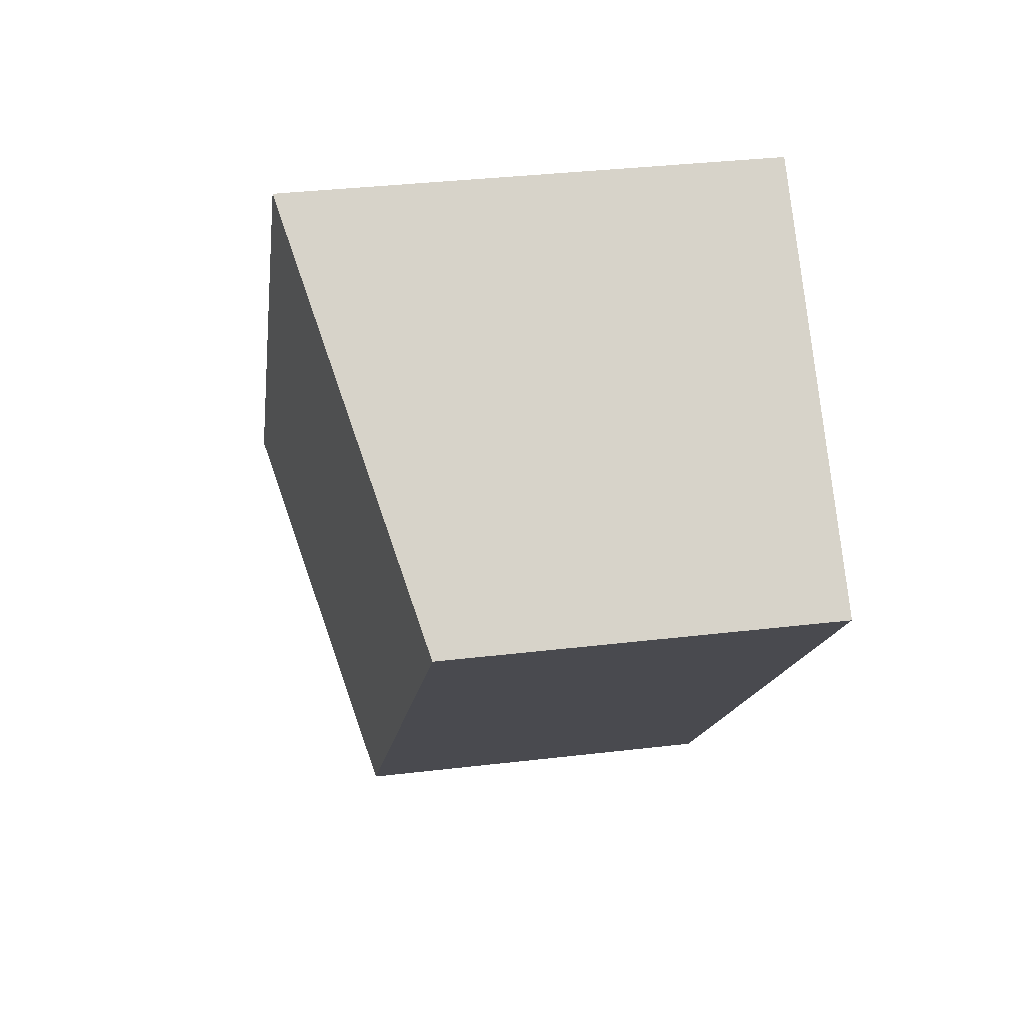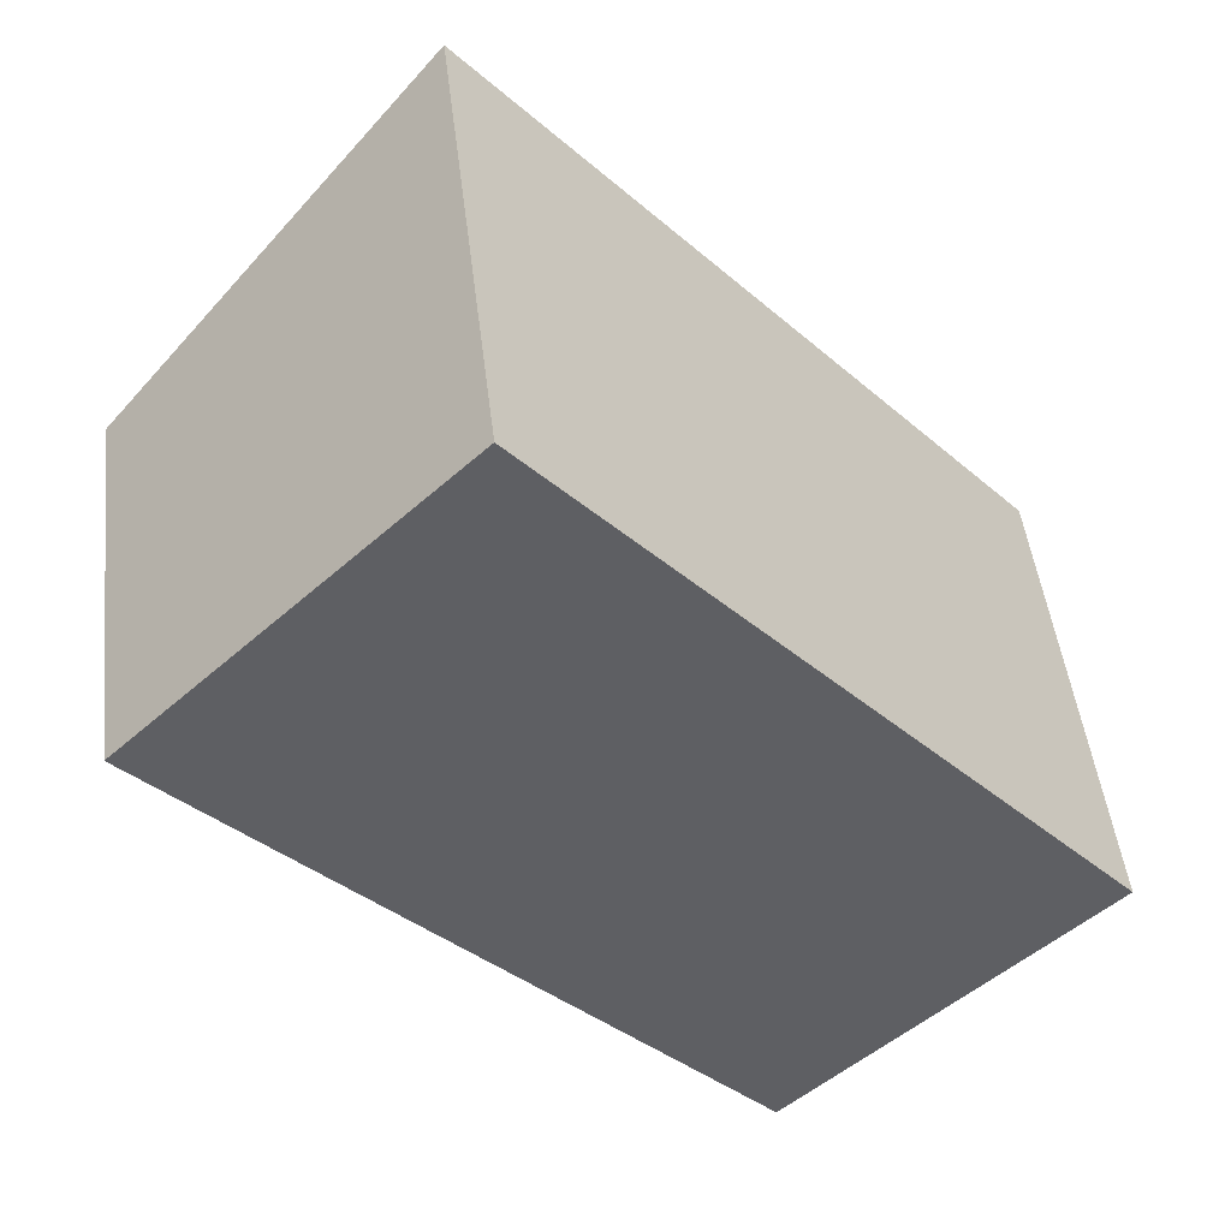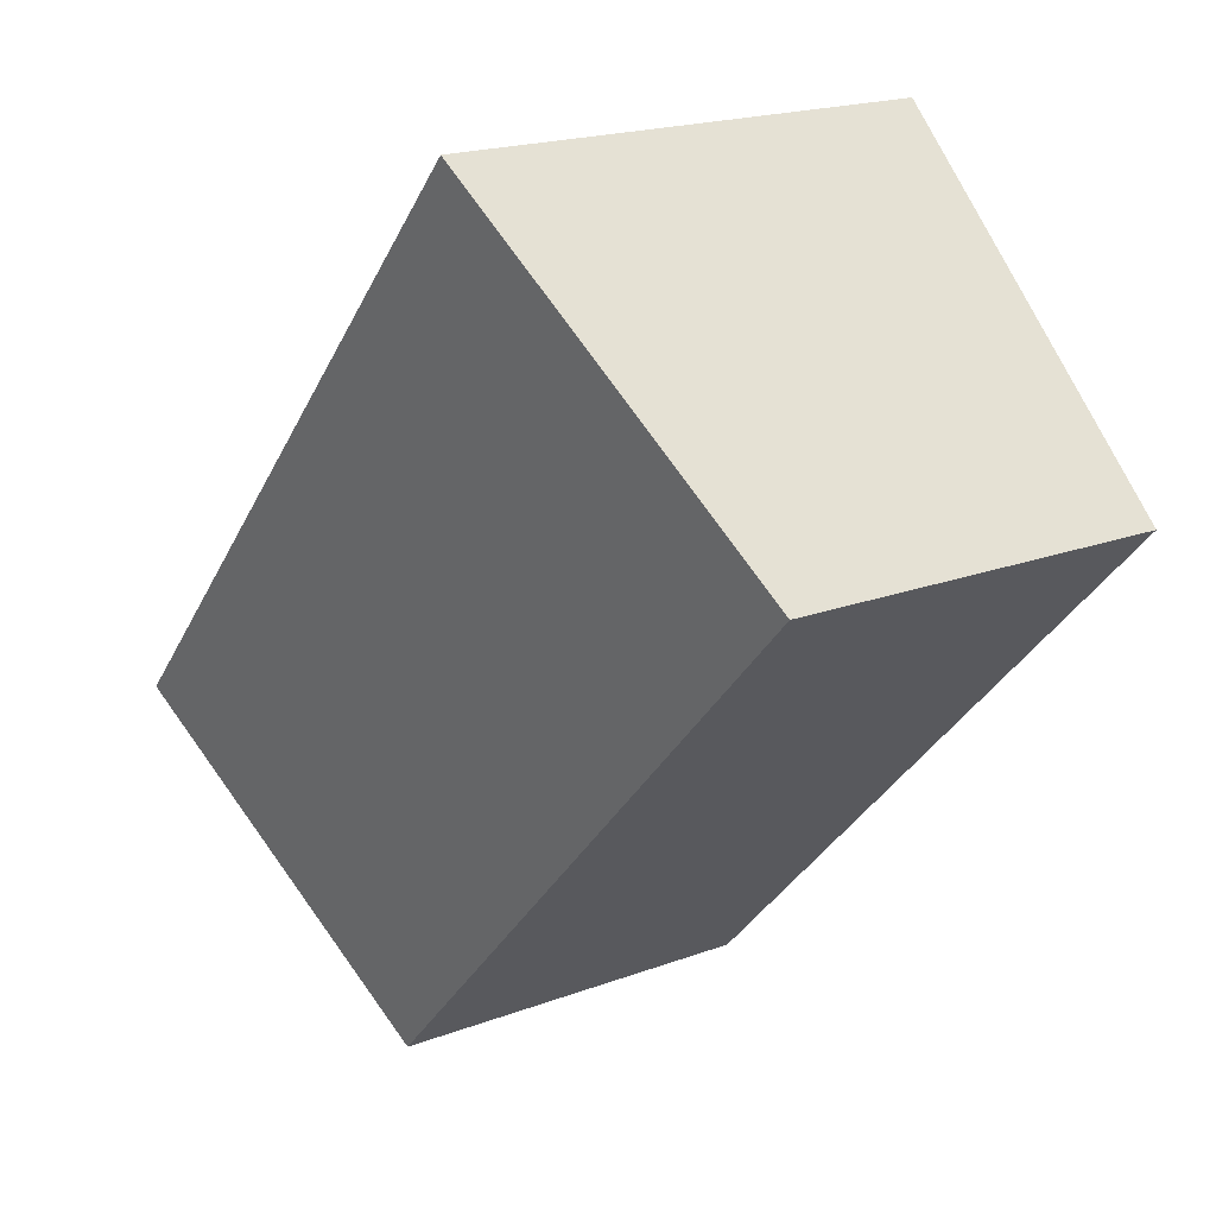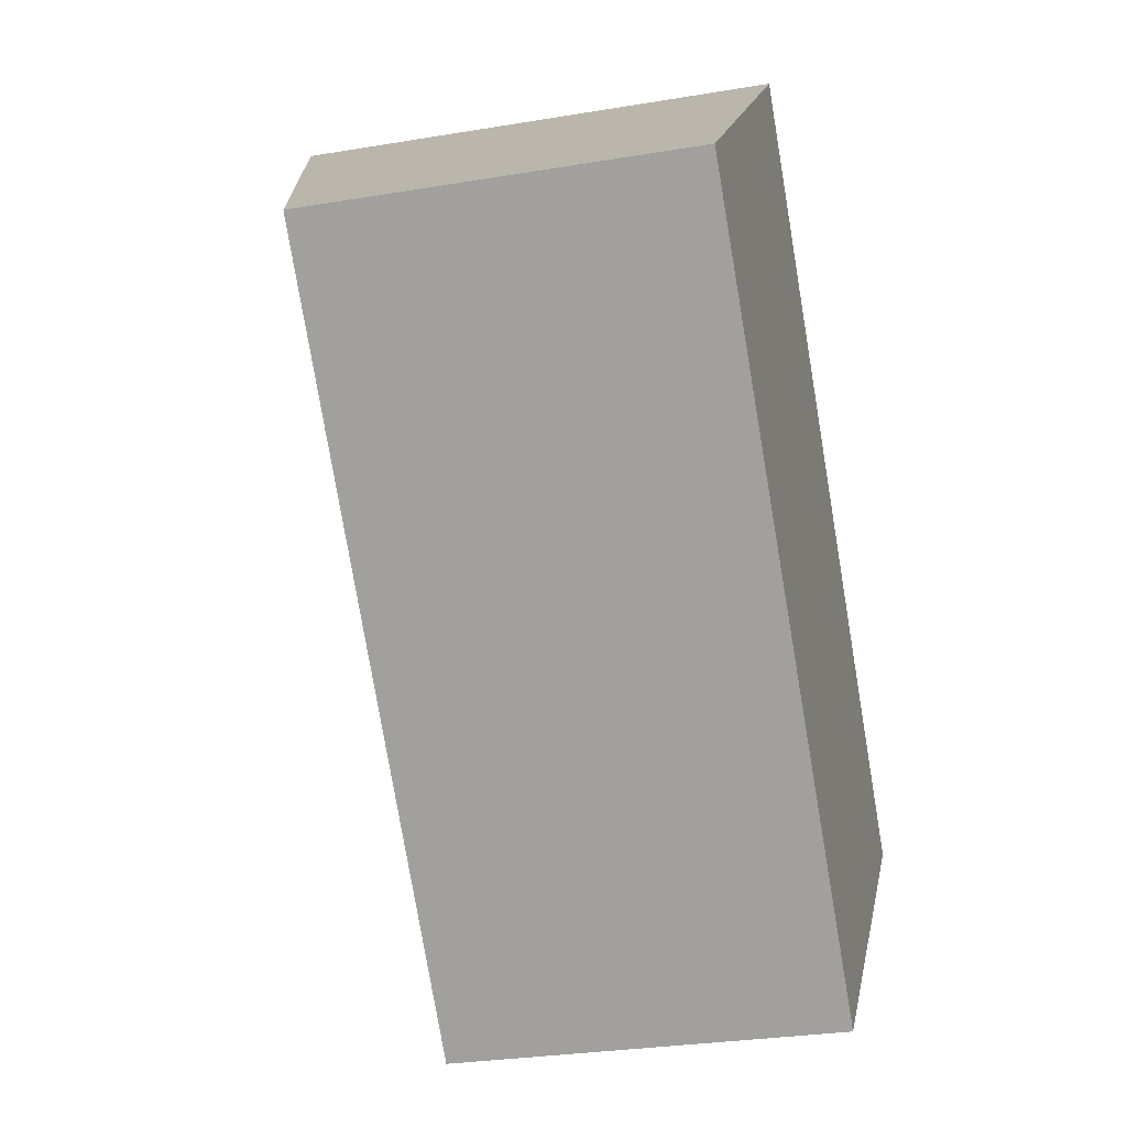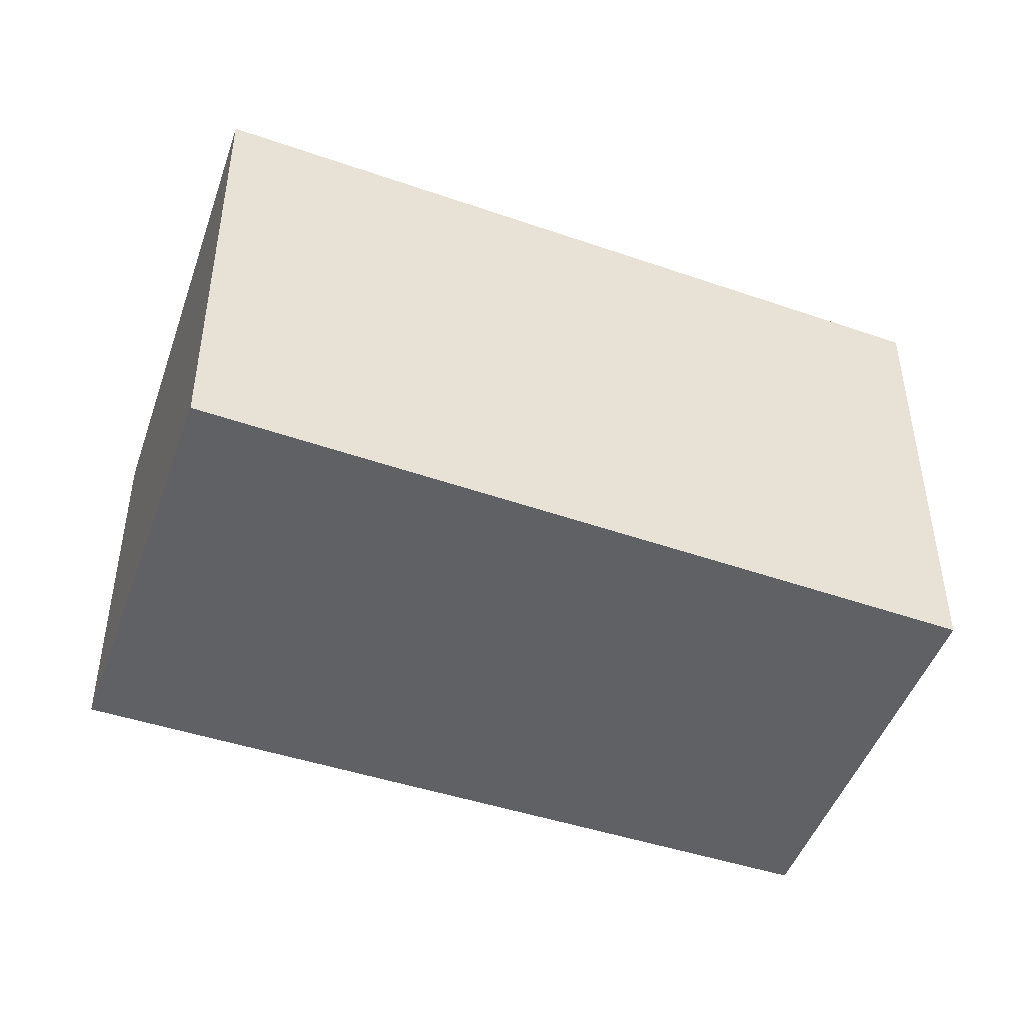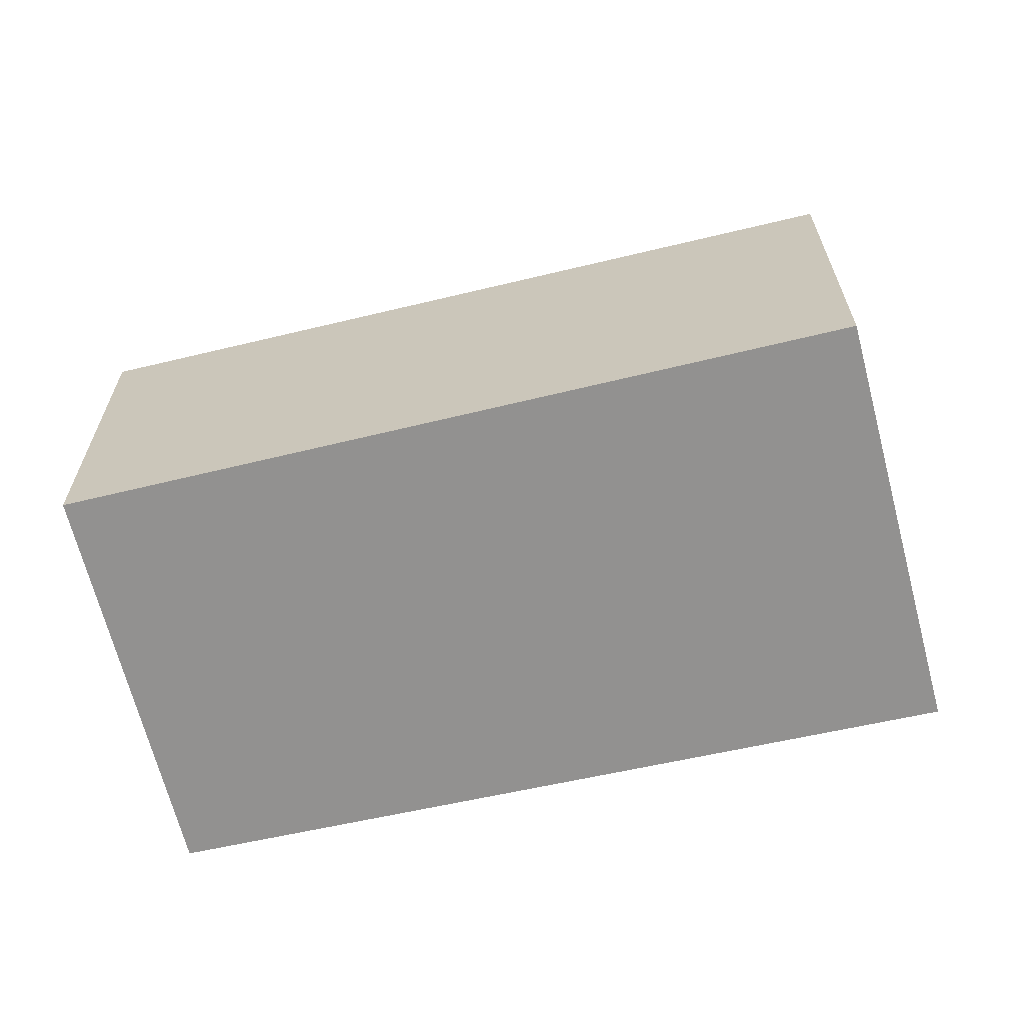
<metadata>
{"format":"obj","ext":"obj","renderer":"f3d","projection":"perspective","resolution":1024,"background":"white","views":[{"elev":33.7,"azim":-99.3,"up":"+Z"},{"elev":46.9,"azim":-6.6,"up":"+Z"},{"elev":19.1,"azim":-125.4,"up":"+Z"},{"elev":-28.5,"azim":-75.8,"up":"+Z"},{"elev":-47.7,"azim":26.5,"up":"+Y"},{"elev":-66.1,"azim":-119.7,"up":"+Y"}]}
</metadata>
<code>
v  0 2.588 1.585e-16
v  5.854 3.254 -2.01
v  3.78 2.614 -4.008
v  2.147 3.254 2.097
v  5.854 1.231e-16 -2.01
v  3.78 2.454e-16 -4.008
v  0 0 0
v  2.147 -1.284e-16 2.097
g defaultobject
f 1 2 3
f 2 1 4
f 5 3 2
f 3 5 6
f 6 1 3
f 1 6 7
f 1 8 4
f 8 1 7
f 8 2 4
f 2 8 5
f 5 7 6
f 7 5 8

</code>
